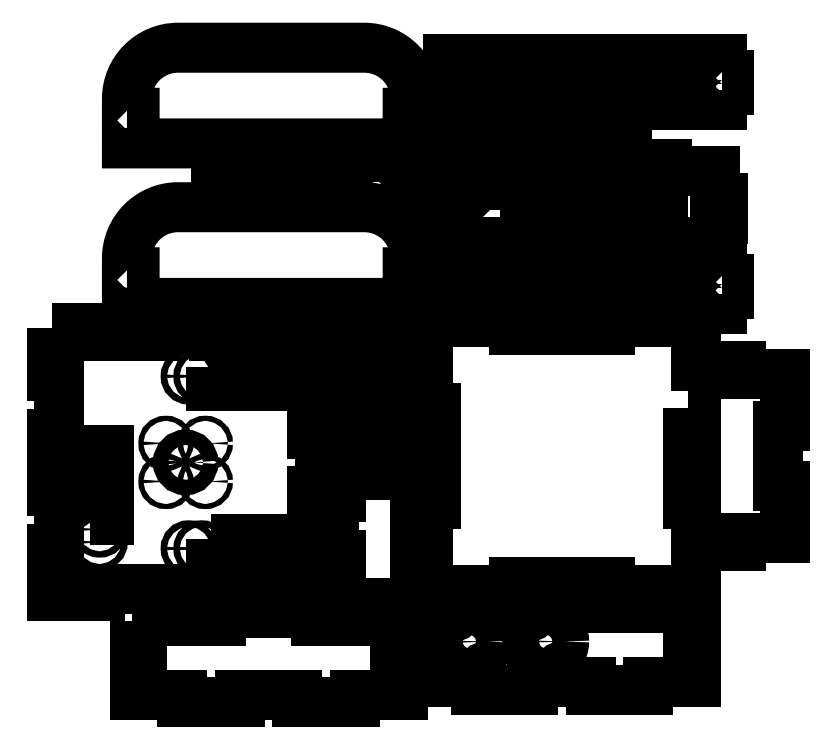
<metadata>
{"format":"dxf","ext":"dxf","renderer":"ezdxf+matplotlib","layout":"modelspace","background":"white","min_lineweight":24,"dpi":150}
</metadata>
<code>
0
SECTION
2
ENTITIES
0
POLYLINE
8
0
70
1
66
1
10
0
20
0
30
0
0
VERTEX
8
0
10
230
20
22
30
0
0
VERTEX
8
0
10
236
20
22
30
0
0
VERTEX
8
0
10
236
20
34
30
0
0
VERTEX
8
0
10
230
20
34
30
0
0
VERTEX
8
0
10
230
20
46
30
0
0
VERTEX
8
0
10
16
20
46
30
0
0
VERTEX
8
0
10
16
20
34
30
0
0
VERTEX
8
0
10
10
20
34
30
0
0
VERTEX
8
0
10
10
20
22
30
0
0
VERTEX
8
0
10
16
20
22
30
0
0
VERTEX
8
0
10
16
20
10
30
0
0
VERTEX
8
0
10
230
20
10
30
0
0
SEQEND
8
0
0
POLYLINE
8
0
70
1
66
1
10
0
20
0
30
0
0
VERTEX
8
0
10
-236
20
152
30
0
0
VERTEX
8
0
10
-230
20
152
30
0
0
VERTEX
8
0
10
-230
20
164
30
0
0
VERTEX
8
0
10
-236
20
164
30
0
0
VERTEX
8
0
10
-236
20
175
30
0
42
-0.4142
0
VERTEX
8
0
10
-196
20
215
30
0
0
VERTEX
8
0
10
-50
20
215
30
0
42
-0.4142
0
VERTEX
8
0
10
-10
20
175
30
0
0
VERTEX
8
0
10
-10
20
164
30
0
0
VERTEX
8
0
10
-16
20
164
30
0
0
VERTEX
8
0
10
-16
20
152
30
0
0
VERTEX
8
0
10
-10
20
152
30
0
0
VERTEX
8
0
10
-10
20
140
30
0
0
VERTEX
8
0
10
-236
20
140
30
0
0
SEQEND
8
0
0
POLYLINE
8
0
70
1
66
1
10
0
20
0
30
0
0
VERTEX
8
0
10
-236
20
27
30
0
0
VERTEX
8
0
10
-230
20
27
30
0
0
VERTEX
8
0
10
-230
20
39
30
0
0
VERTEX
8
0
10
-236
20
39
30
0
0
VERTEX
8
0
10
-236
20
50
30
0
42
-0.4142
0
VERTEX
8
0
10
-196
20
90
30
0
0
VERTEX
8
0
10
-50
20
90
30
0
42
-0.4142
0
VERTEX
8
0
10
-10
20
50
30
0
0
VERTEX
8
0
10
-10
20
39
30
0
0
VERTEX
8
0
10
-16
20
39
30
0
0
VERTEX
8
0
10
-16
20
27
30
0
0
VERTEX
8
0
10
-10
20
27
30
0
0
VERTEX
8
0
10
-10
20
15
30
0
0
VERTEX
8
0
10
-236
20
15
30
0
0
SEQEND
8
0
0
INSERT
2
SKETCH002
8
0
10
0
20
0
30
0
0
INSERT
2
SKETCH003
8
0
10
0
20
0
30
0
0
INSERT
2
SKETCH005
8
0
10
0
20
0
30
0
0
INSERT
2
SKETCH006
8
0
10
0
20
0
30
0
0
INSERT
2
SKETCH007
8
0
10
0
20
0
30
0
0
POLYLINE
8
0
70
1
66
1
10
0
20
0
30
0
0
VERTEX
8
0
10
-43
20
101
30
0
0
VERTEX
8
0
10
-78
20
101
30
0
0
VERTEX
8
0
10
-78
20
117
30
0
0
VERTEX
8
0
10
-84
20
117
30
0
0
VERTEX
8
0
10
-84
20
123
30
0
0
VERTEX
8
0
10
-78
20
123
30
0
0
VERTEX
8
0
10
-78
20
129
30
0
0
VERTEX
8
0
10
-14
20
129
30
0
0
VERTEX
8
0
10
-14
20
115
30
0
0
VERTEX
8
0
10
-8
20
115
30
0
0
VERTEX
8
0
10
-8
20
95
30
0
0
VERTEX
8
0
10
-43
20
95
30
0
0
SEQEND
8
0
0
POLYLINE
8
0
70
1
66
1
10
0
20
0
30
0
0
VERTEX
8
0
10
-90
20
95
30
0
0
VERTEX
8
0
10
-125
20
95
30
0
0
VERTEX
8
0
10
-125
20
101
30
0
0
VERTEX
8
0
10
-160
20
101
30
0
0
VERTEX
8
0
10
-160
20
117
30
0
0
VERTEX
8
0
10
-166
20
117
30
0
0
VERTEX
8
0
10
-166
20
123
30
0
0
VERTEX
8
0
10
-160
20
123
30
0
0
VERTEX
8
0
10
-160
20
129
30
0
0
VERTEX
8
0
10
-96
20
129
30
0
0
VERTEX
8
0
10
-96
20
115
30
0
0
VERTEX
8
0
10
-90
20
115
30
0
0
SEQEND
8
0
0
INSERT
2
SKETCH010
8
0
10
0
20
0
30
0
0
POLYLINE
8
0
70
1
66
1
10
0
20
0
30
0
0
VERTEX
8
0
10
230
20
182
30
0
0
VERTEX
8
0
10
236
20
182
30
0
0
VERTEX
8
0
10
236
20
194
30
0
0
VERTEX
8
0
10
230
20
194
30
0
0
VERTEX
8
0
10
230
20
206
30
0
0
VERTEX
8
0
10
16
20
206
30
0
0
VERTEX
8
0
10
16
20
194
30
0
0
VERTEX
8
0
10
10
20
194
30
0
0
VERTEX
8
0
10
10
20
182
30
0
0
VERTEX
8
0
10
16
20
182
30
0
0
VERTEX
8
0
10
16
20
170
30
0
0
VERTEX
8
0
10
230
20
170
30
0
0
SEQEND
8
0
0
POLYLINE
8
0
70
1
66
1
10
0
20
0
30
0
0
VERTEX
8
0
10
-230
20
-234
30
0
0
VERTEX
8
0
10
-162.5
20
-234
30
0
0
VERTEX
8
0
10
-162.5
20
-228
30
0
0
VERTEX
8
0
10
-87.5
20
-228
30
0
0
VERTEX
8
0
10
-87.5
20
-234
30
0
0
VERTEX
8
0
10
-20
20
-234
30
0
0
VERTEX
8
0
10
-20
20
-255
30
0
0
VERTEX
8
0
10
-26
20
-255
30
0
0
VERTEX
8
0
10
-26
20
-271
30
0
0
VERTEX
8
0
10
-20
20
-271
30
0
0
VERTEX
8
0
10
-20
20
-292
30
0
0
VERTEX
8
0
10
-57.5
20
-292
30
0
0
VERTEX
8
0
10
-57.5
20
-298
30
0
0
VERTEX
8
0
10
-102.5
20
-298
30
0
0
VERTEX
8
0
10
-102.5
20
-292
30
0
0
VERTEX
8
0
10
-147.5
20
-292
30
0
0
VERTEX
8
0
10
-147.5
20
-298
30
0
0
VERTEX
8
0
10
-192.5
20
-298
30
0
0
VERTEX
8
0
10
-192.5
20
-292
30
0
0
VERTEX
8
0
10
-230
20
-292
30
0
0
VERTEX
8
0
10
-230
20
-271
30
0
0
VERTEX
8
0
10
-224
20
-271
30
0
0
VERTEX
8
0
10
-224
20
-255
30
0
0
VERTEX
8
0
10
-230
20
-255
30
0
0
SEQEND
8
0
0
ENDSEC
0
EOF

</code>
